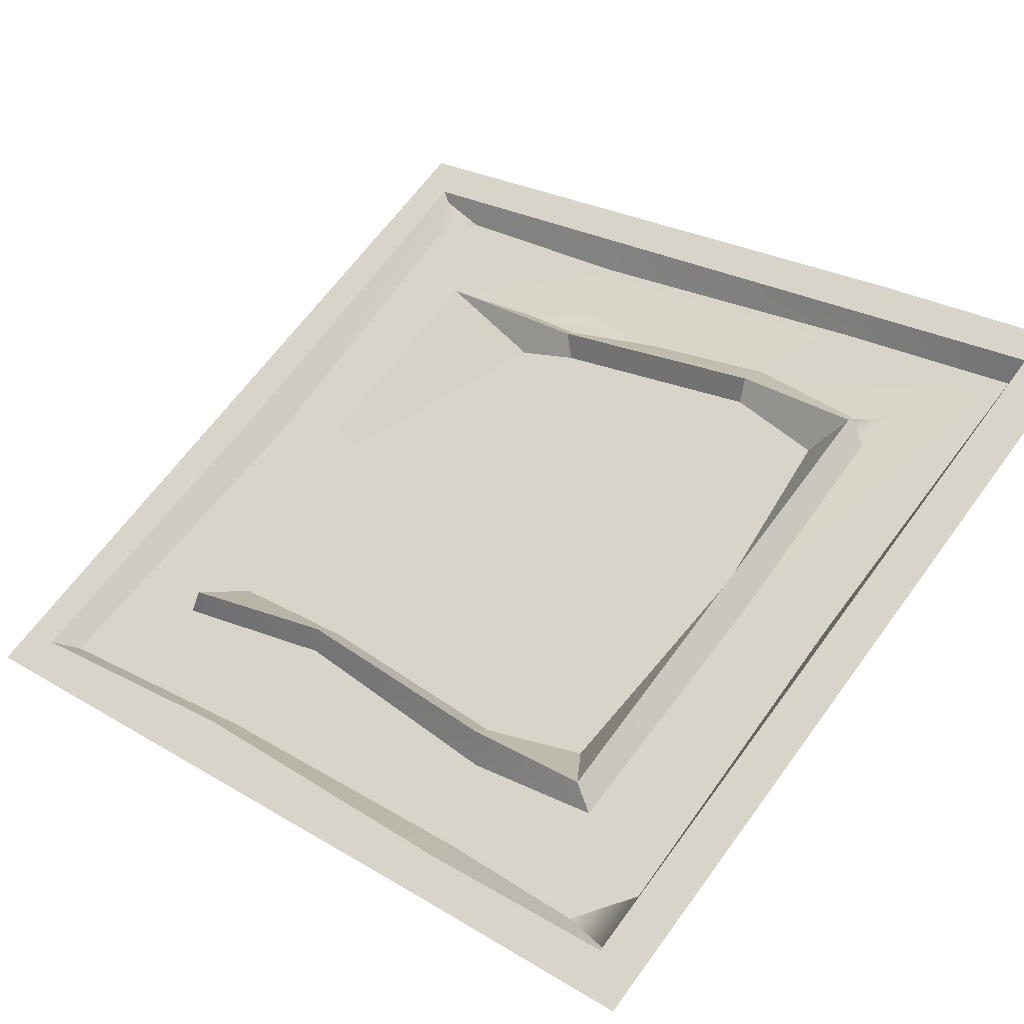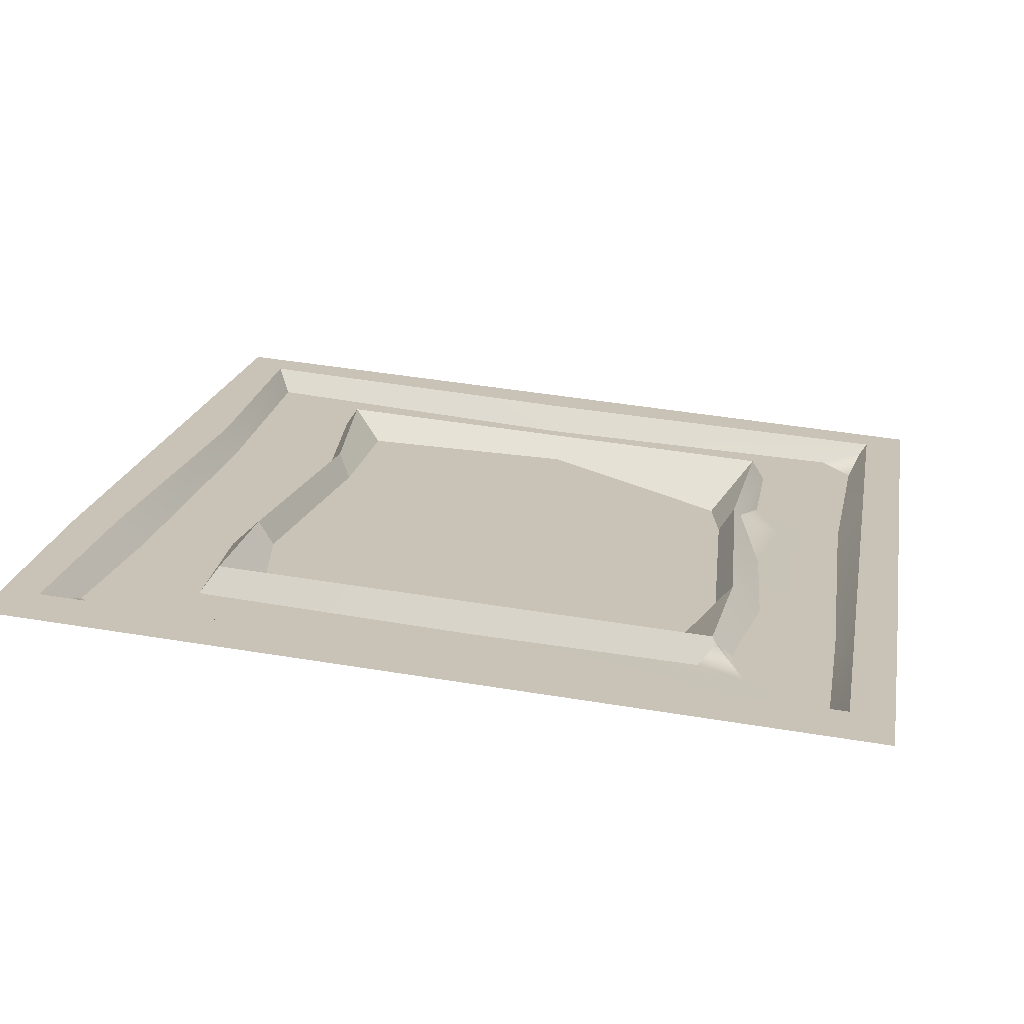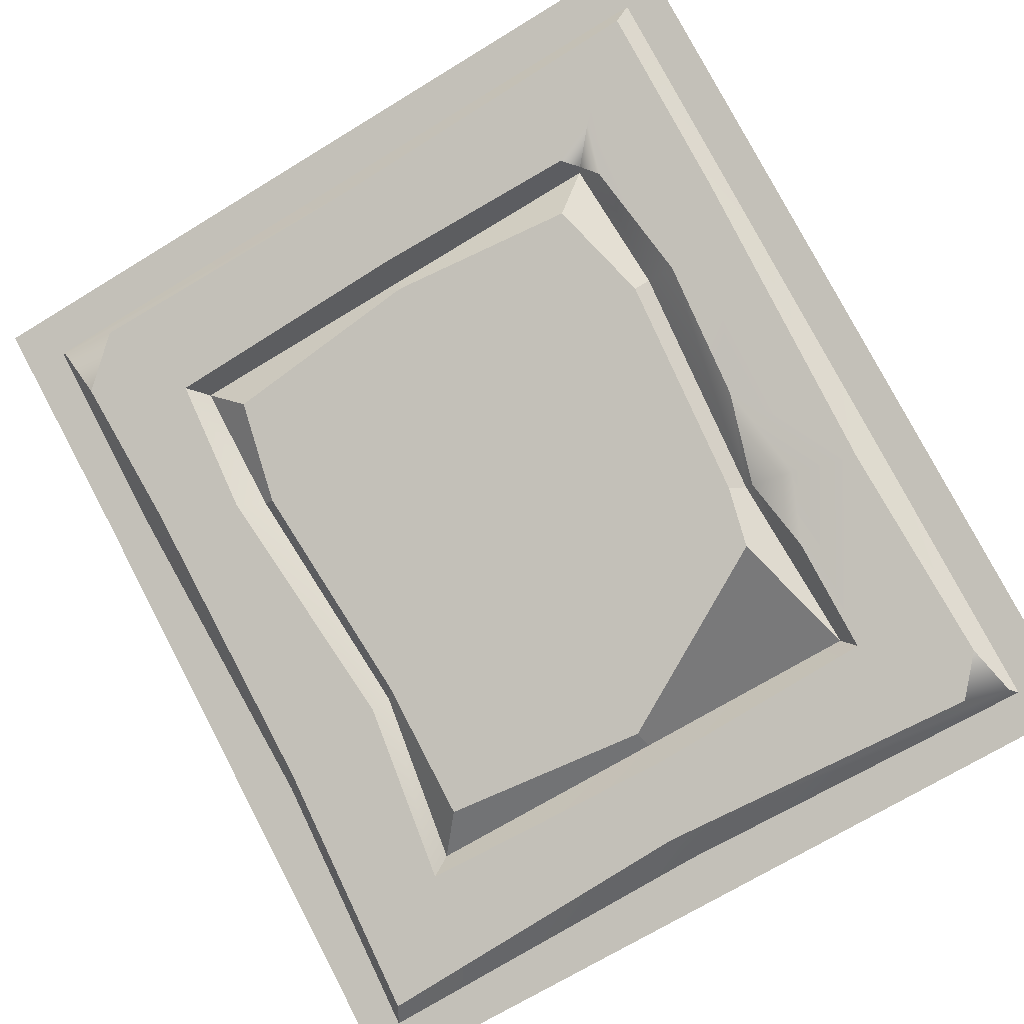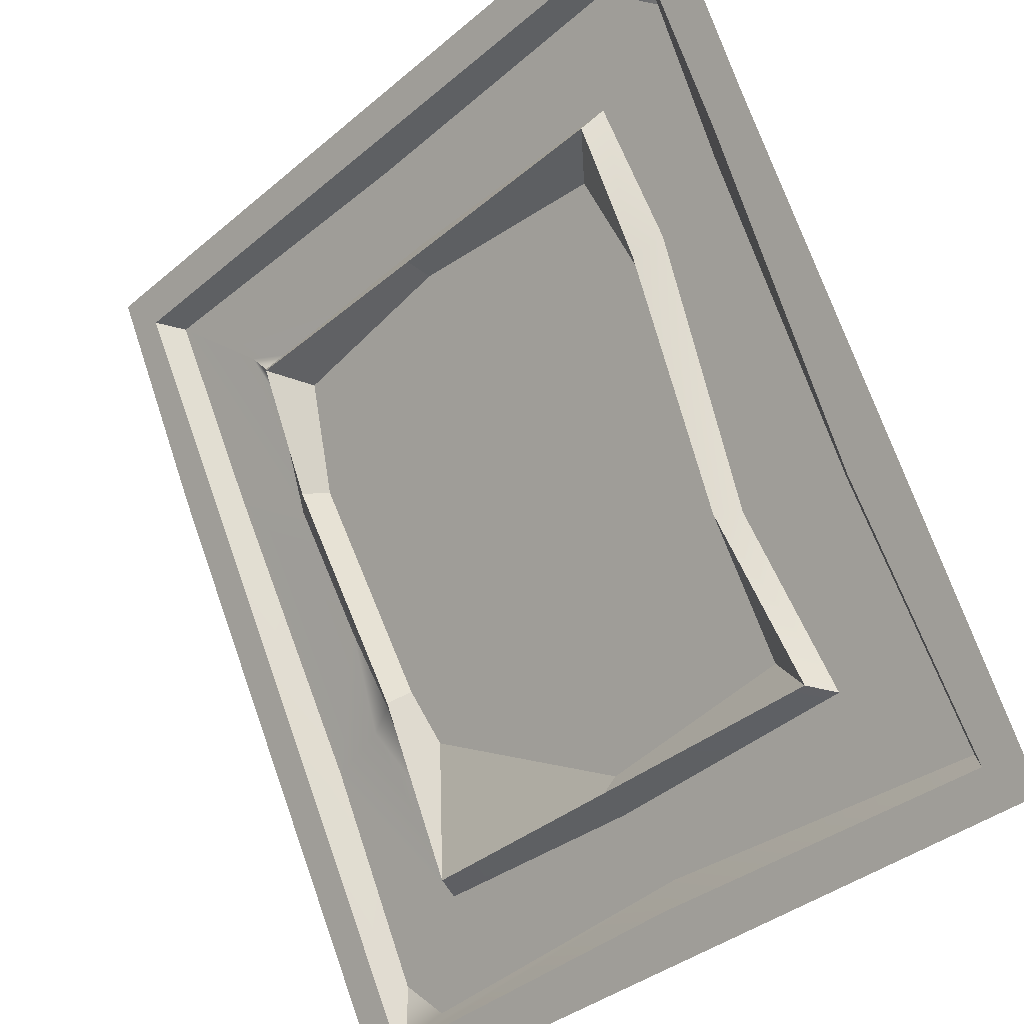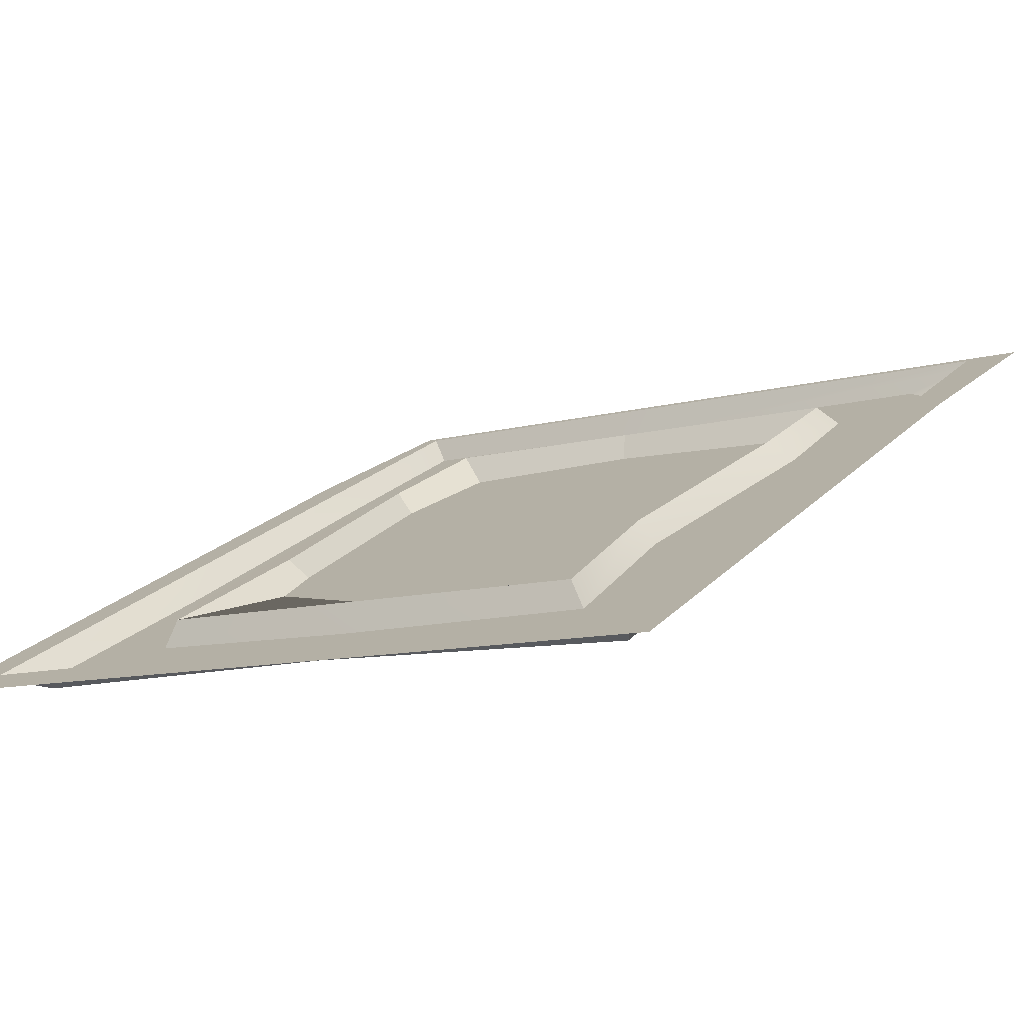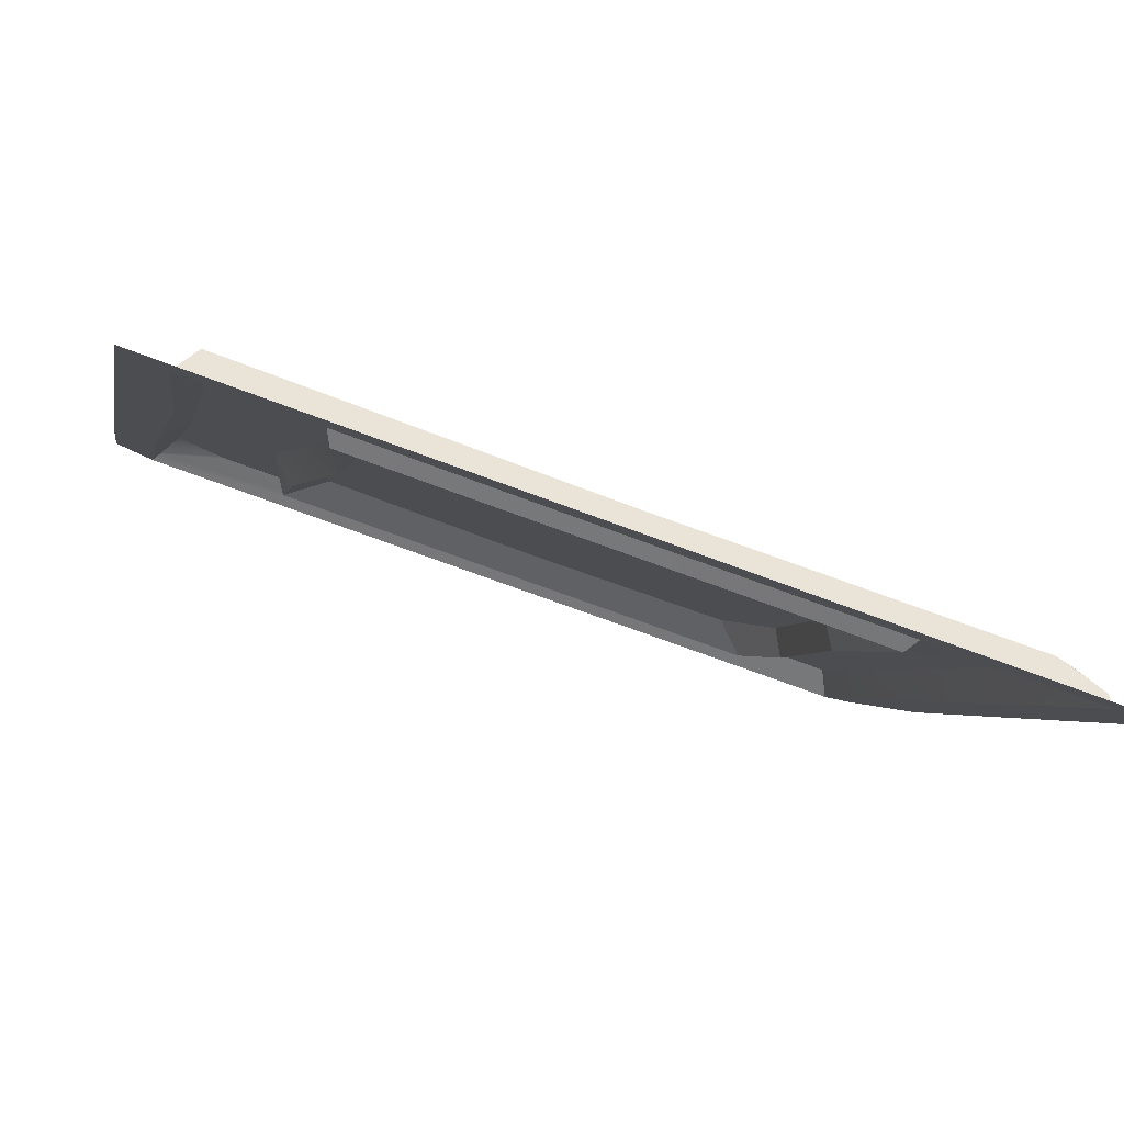
<metadata>
{"format":"obj","ext":"obj","renderer":"f3d","projection":"perspective","resolution":1024,"background":"white","views":[{"elev":65.8,"azim":-53.8,"up":"+Y"},{"elev":45.6,"azim":10.8,"up":"+Y"},{"elev":-70.5,"azim":31.4,"up":"+Y"},{"elev":-37.2,"azim":-132.8,"up":"+Z"},{"elev":-10.7,"azim":-145.9,"up":"+Y"},{"elev":-66.8,"azim":-21.1,"up":"+Z"}]}
</metadata>
<code>
v 0 0 0
v 5 0 0
v 0 2.5 5
v 5 2.5 5
v 0.2465 0.1119 0.2196
v 4.754 0.1119 0.2196
v 4.754 2.418 4.746
v 0.2465 2.418 4.746
v 0.3437 0.02253 0.3742
v 4.648 0.1368 0.5984
v 4.656 2.241 4.728
v 0.3557 2.11 4.471
v 0.9571 0.301 0.9208
v 4.043 0.301 0.9208
v 3.979 2.039 4.07
v 0.9571 1.962 4.181
v 1.045 0.4746 0.9314
v 3.955 0.4746 0.9314
v 3.955 2.056 4.035
v 1.045 2.056 4.035
v 0 0.9951 1.953
v 0.311 0.8772 1.722
v 0.4082 0.7593 1.82
v 1.095 0.8191 1.938
v 1.183 0.9667 1.897
v 3.906 0.9905 1.944
v 3.951 0.9501 1.954
v 4.611 0.7693 1.84
v 4.754 0.8634 1.695
v 5 0.824 1.617
v 5 1.871 3.671
v 4.754 1.824 3.579
v 4.656 1.672 3.611
v 4.186 1.512 3.297
v 4.007 1.666 3.269
v 1.045 1.672 3.281
v 0.9039 1.565 3.402
v 0.3969 1.662 3.591
v 0.2465 1.824 3.579
v 0 1.871 3.671
v 2.614 2.5 5
v 2.602 2.418 4.746
v 2.597 2.228 4.702
v 2.571 1.975 4.207
v 2.566 2.056 4.035
v 2.566 0.4746 0.9314
v 2.606 0.2803 0.8801
v 2.429 0.07175 0.4708
v 2.467 0.1328 0.2607
v 2.614 0 0
v 4.714 0.07525 0.283
v 4.45 0.0271 0.3832
v 4.043 0.628 1.563
v 4.216 0.8209 1.941
v 4.119 1.11 2.508
v 0.6587 2.239 4.724
v 0.2757 2.365 4.741
v 4.073 1.869 3.997
v 3.896 1.964 4.184
v 4.164 2.017 4.289
v 2.564 1.521 3.316
v 2.564 0.8721 2.042
v 3.821 0.8713 2.04
v 3.916 1.515 3.304
v 2.564 0.3817 1.079
v 3.74 0.6998 1.703
v 2.564 1.882 4.023
v 3.74 1.824 3.909
v 1.136 1.521 3.316
v 1.264 1.824 3.909
v 1.266 0.849 1.996
v 1.264 0.4395 1.193
f 61 62 63 64
f 49 50 2 6
f 29 30 31 32
f 4 41 42 7
f 39 40 21 22
f 52 51 10
f 28 29 32 33
f 7 42 43 11
f 38 39 22 23
f 27 54 55
f 11 43 44 59 60
f 37 38 23 24
f 46 47 14 18
f 15 59 44 45 19
f 36 37 24 25
f 22 21 1 5
f 23 22 5 9
f 24 23 9 13
f 25 24 13 17
f 62 65 66 63
f 2 30 29 6
f 32 31 4 7
f 33 32 7 11
f 34 33 11 60 58
f 35 34 58 15 19
f 67 61 64 68
f 16 37 36 20
f 3 40 39 8
f 42 41 3 8
f 56 57 12
f 45 44 16 20
f 69 61 67 70
f 71 62 61 69
f 72 65 62 71
f 13 47 46 17
f 9 48 47 13
f 5 49 48 9
f 1 50 49 5
f 6 29 28 10 51
f 53 54 27
f 47 48 52 14
f 48 49 6 51 52
f 14 10 28 54 53
f 55 54 28 33 34
f 26 27 55 34 35
f 14 53 27 26 18
f 12 38 37 16
f 16 56 12
f 43 42 8 57 56
f 8 39 38 12 57
f 60 59 15
f 58 60 15
f 44 43 56 16
f 52 10 14
f 26 35 64 63
f 46 18 66 65
f 18 26 63 66
f 35 19 68 64
f 19 45 67 68
f 45 20 70 67
f 20 36 69 70
f 36 25 71 69
f 17 46 65 72
f 25 17 72 71

</code>
